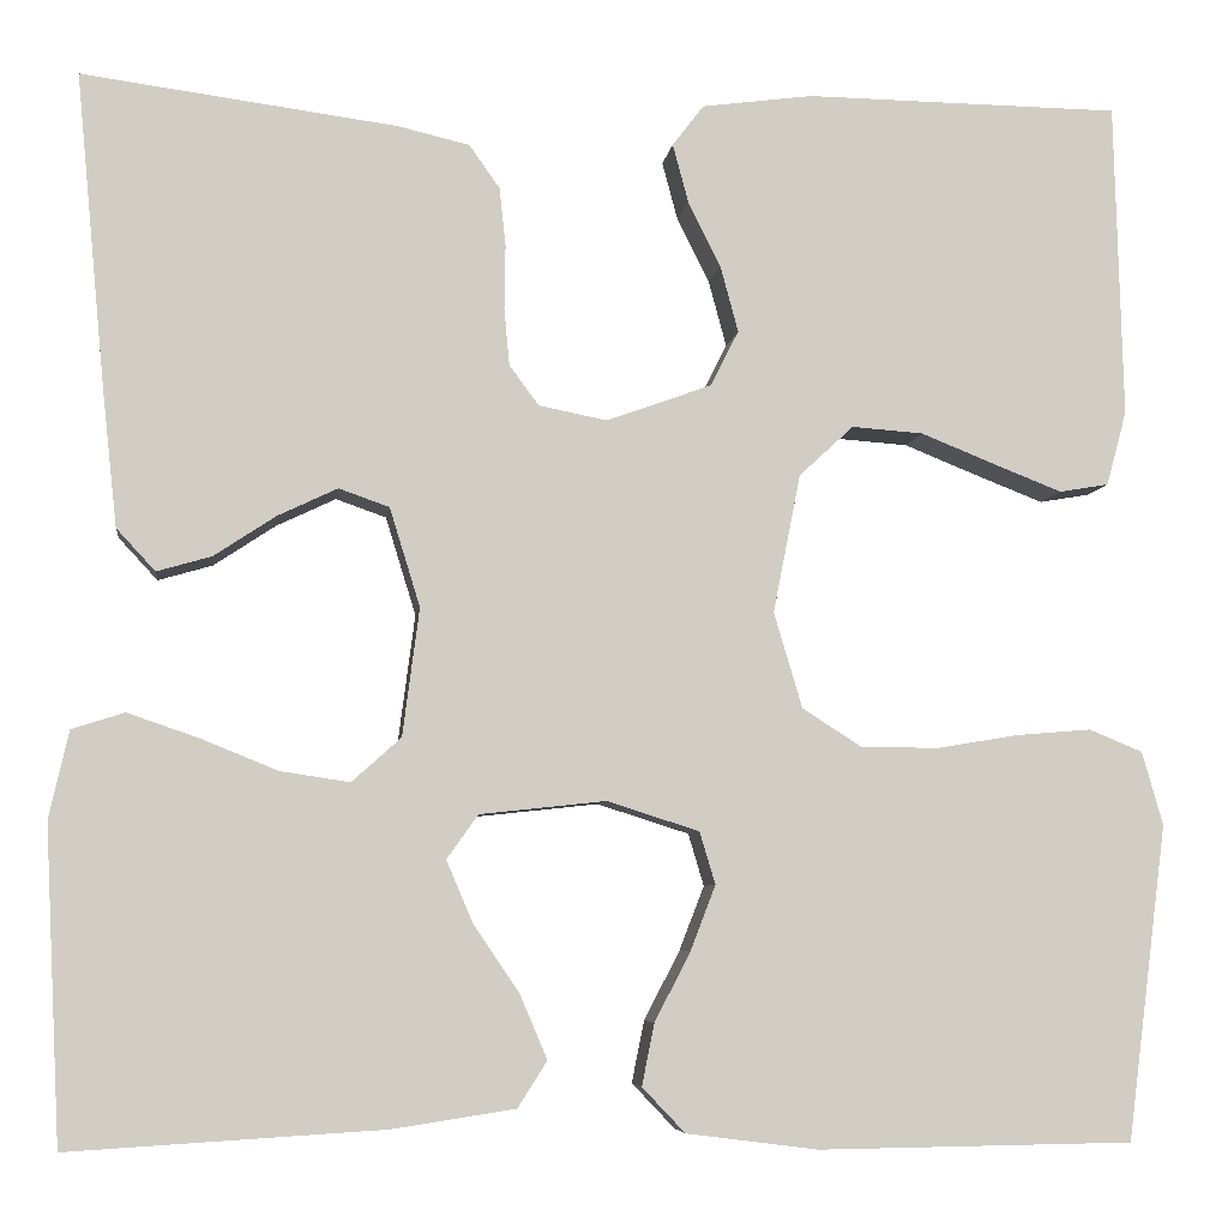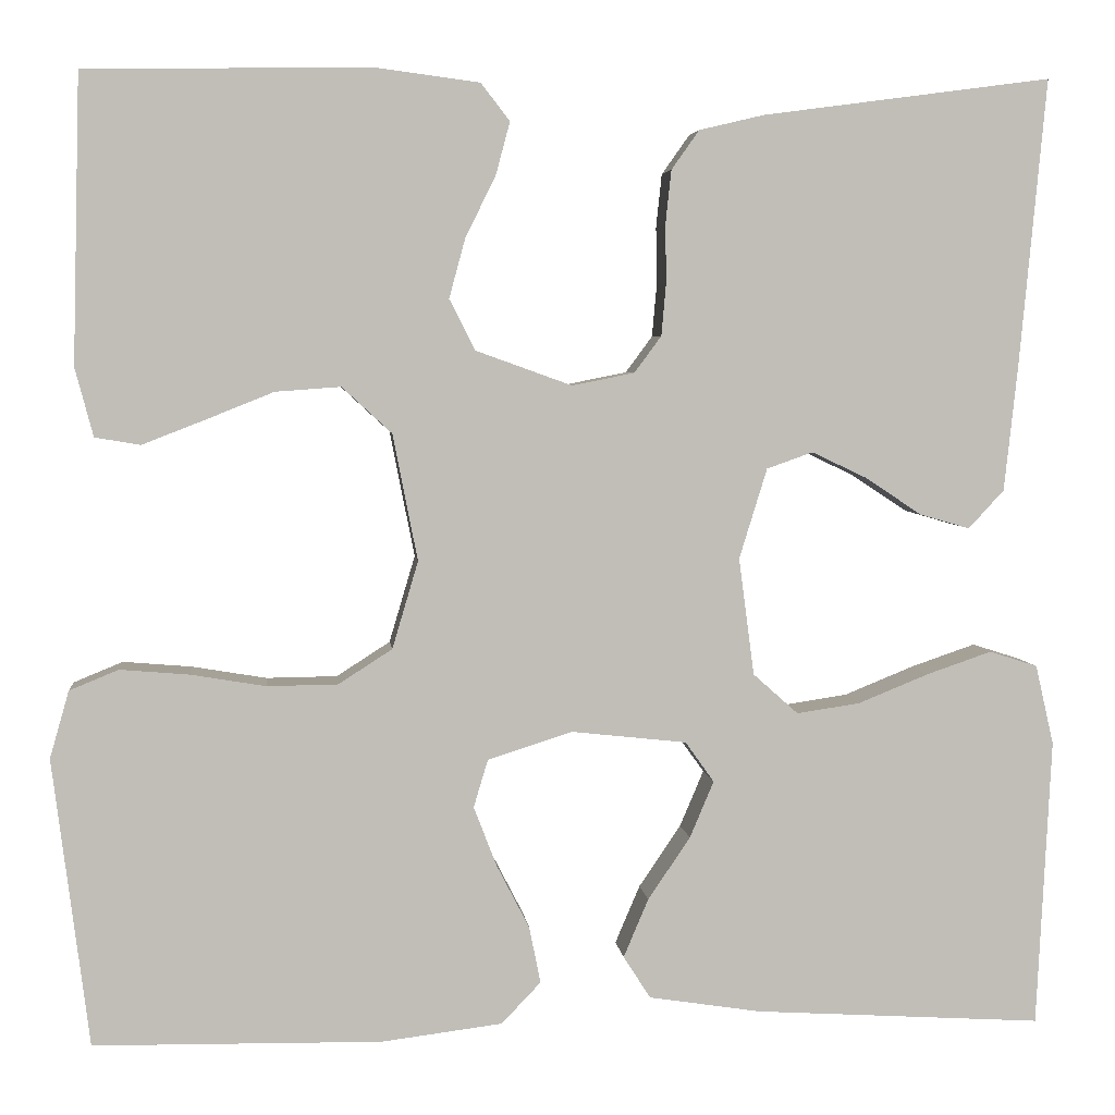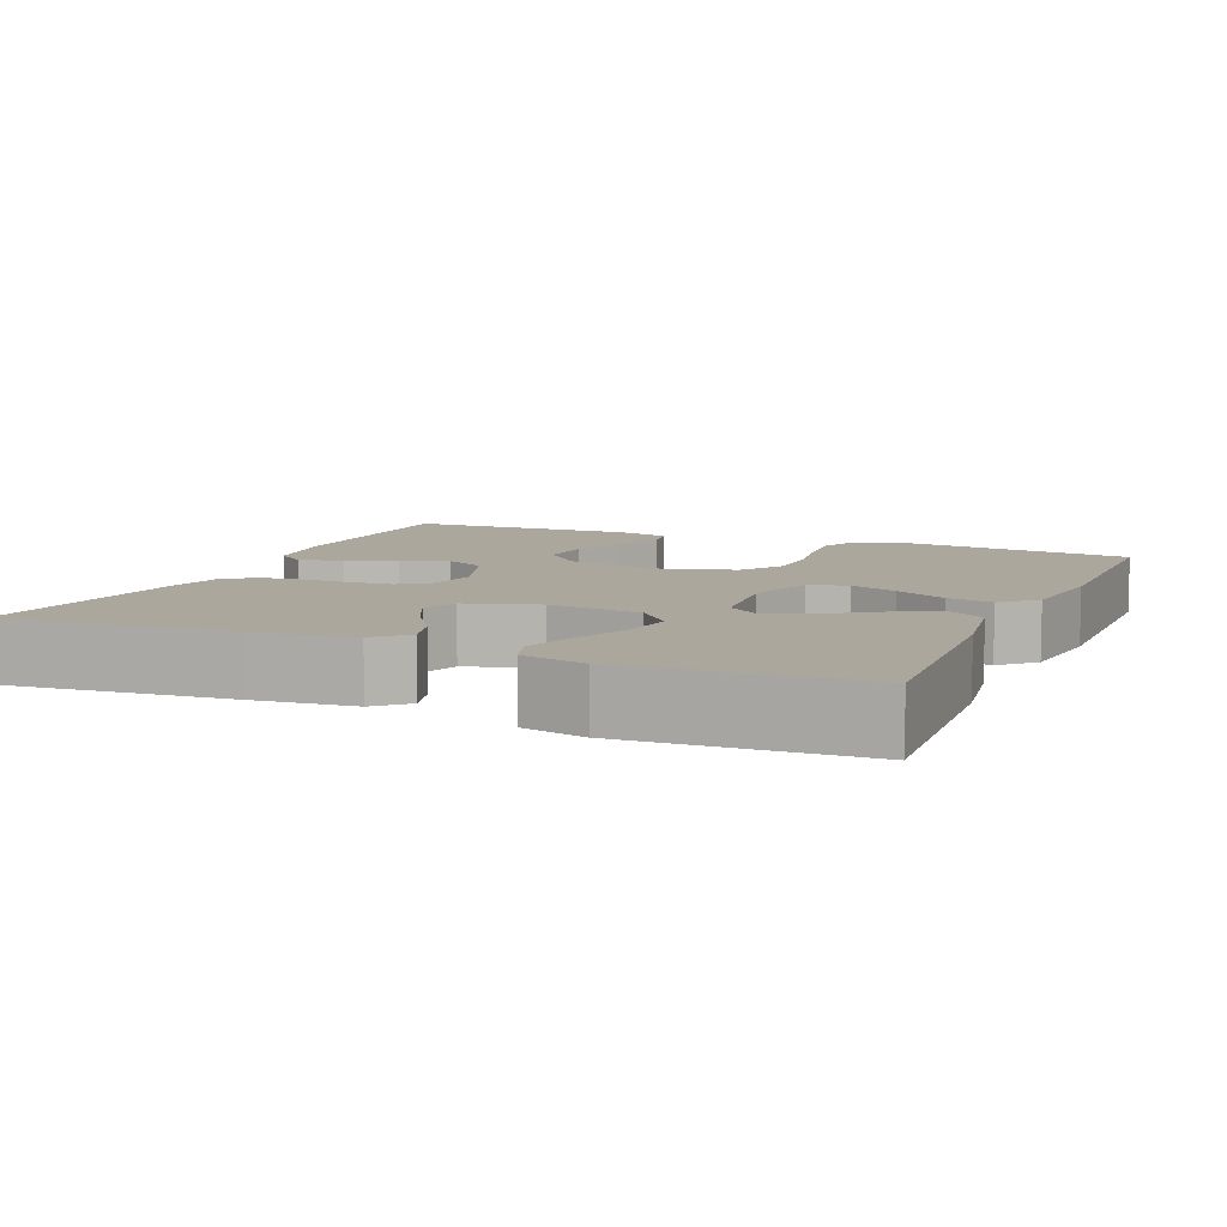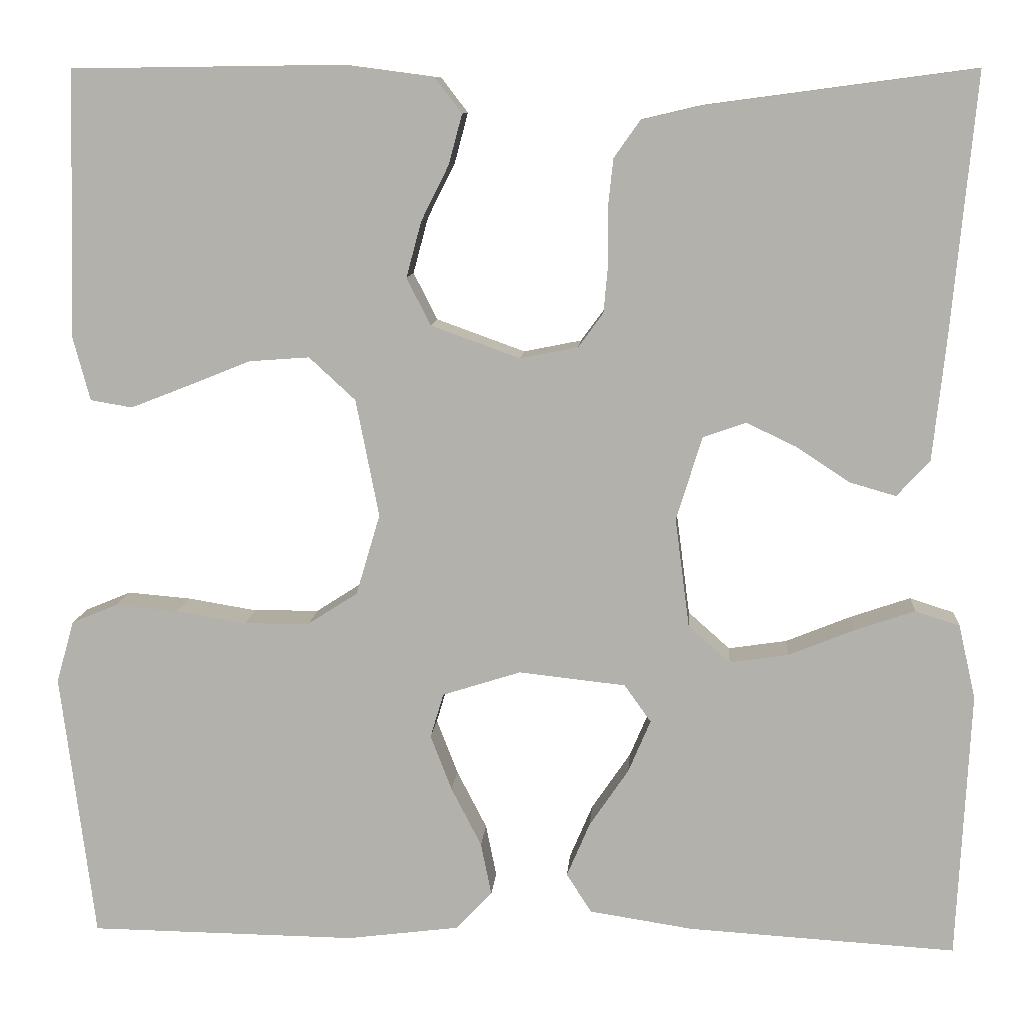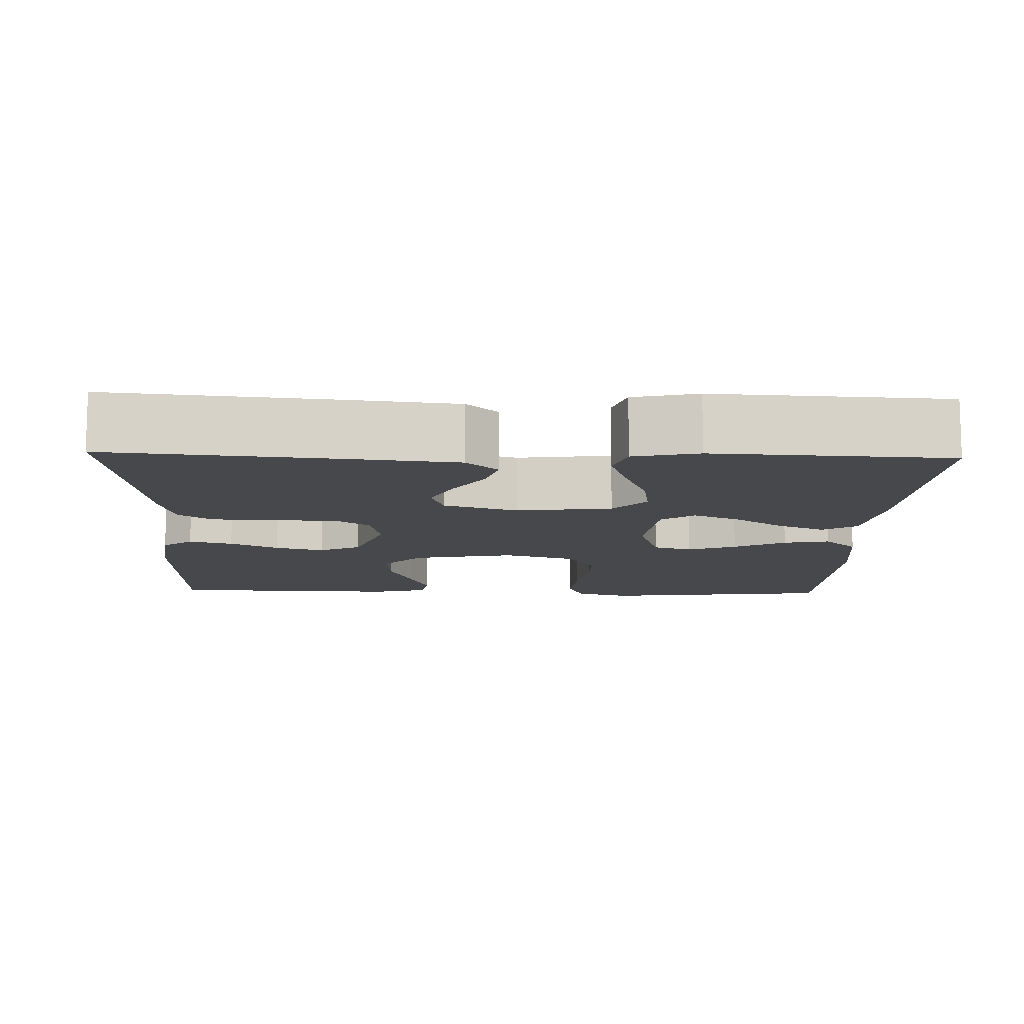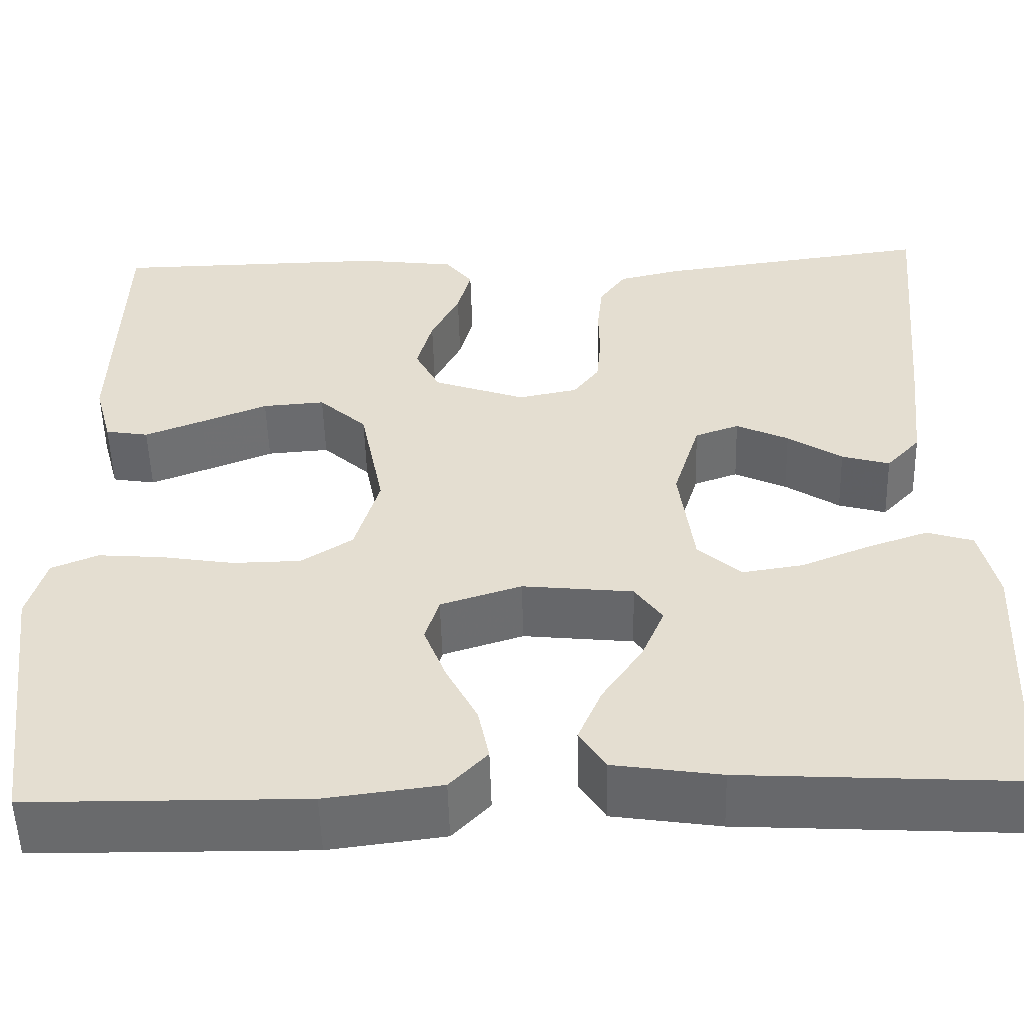
<metadata>
{"format":"obj","ext":"obj","renderer":"f3d","projection":"perspective","resolution":1024,"background":"white","views":[{"elev":-6.1,"azim":172.7,"up":"+Z"},{"elev":4.4,"azim":-5.9,"up":"+Z"},{"elev":8.3,"azim":113.1,"up":"+Y"},{"elev":10.1,"azim":4.3,"up":"+Z"},{"elev":-11.2,"azim":88.1,"up":"+Y"},{"elev":-53.0,"azim":1.6,"up":"+Z"}]}
</metadata>
<code>
v -0.5 0.07 0.5
v -0.2 0.07 0.504
v -0.094 0.07 0.49
v -0.064 0.07 0.451
v -0.079 0.07 0.395
v -0.11 0.07 0.333
v -0.127 0.07 0.27
v -0.1 0.07 0.217
v 0 0.07 0.181
v 0.065 0.07 0.194
v 0.093 0.07 0.232
v 0.098 0.07 0.287
v 0.097 0.07 0.347
v 0.103 0.07 0.403
v 0.132 0.07 0.444
v 0.2 0.07 0.46
v 0.5 0.07 0.5
v 0.472 0.07 0.2
v 0.458 0.07 0.07
v 0.421 0.07 0.03
v 0.369 0.07 0.045
v 0.31 0.07 0.084
v 0.253 0.07 0.111
v 0.205 0.07 0.094
v 0.176 0.07 0
v 0.192 0.07 -0.122
v 0.239 0.07 -0.164
v 0.305 0.07 -0.154
v 0.379 0.07 -0.124
v 0.446 0.07 -0.101
v 0.496 0.07 -0.117
v 0.515 0.07 -0.2
v 0.5 0.07 -0.5
v 0.2 0.07 -0.482
v 0.083 0.07 -0.464
v 0.055 0.07 -0.42
v 0.081 0.07 -0.359
v 0.125 0.07 -0.294
v 0.15 0.07 -0.235
v 0.12 0.07 -0.193
v 0 0.07 -0.18
v -0.088 0.07 -0.208
v -0.103 0.07 -0.258
v -0.079 0.07 -0.32
v -0.045 0.07 -0.386
v -0.033 0.07 -0.445
v -0.074 0.07 -0.488
v -0.2 0.07 -0.504
v -0.5 0.07 -0.5
v -0.538 0.07 -0.2
v -0.518 0.07 -0.13
v -0.467 0.07 -0.109
v -0.395 0.07 -0.115
v -0.317 0.07 -0.128
v -0.243 0.07 -0.127
v -0.187 0.07 -0.091
v -0.16 0.07 0
v -0.186 0.07 0.132
v -0.238 0.07 0.18
v -0.306 0.07 0.175
v -0.378 0.07 0.146
v -0.442 0.07 0.121
v -0.489 0.07 0.129
v -0.508 0.07 0.2
v -0.5 0 0.5
v -0.2 0 0.504
v -0.094 0 0.49
v -0.064 0 0.451
v -0.079 0 0.395
v -0.11 0 0.333
v -0.127 0 0.27
v -0.1 0 0.217
v 0 0 0.181
v 0.065 0 0.194
v 0.093 0 0.232
v 0.098 0 0.287
v 0.097 0 0.347
v 0.103 0 0.403
v 0.132 0 0.444
v 0.2 0 0.46
v 0.5 0 0.5
v 0.472 0 0.2
v 0.458 0 0.07
v 0.421 0 0.03
v 0.369 0 0.045
v 0.31 0 0.084
v 0.253 0 0.111
v 0.205 0 0.094
v 0.176 0 0
v 0.192 0 -0.122
v 0.239 0 -0.164
v 0.305 0 -0.154
v 0.379 0 -0.124
v 0.446 0 -0.101
v 0.496 0 -0.117
v 0.515 0 -0.2
v 0.5 0 -0.5
v 0.2 0 -0.482
v 0.083 0 -0.464
v 0.055 0 -0.42
v 0.081 0 -0.359
v 0.125 0 -0.294
v 0.15 0 -0.235
v 0.12 0 -0.193
v 0 0 -0.18
v -0.088 0 -0.208
v -0.103 0 -0.258
v -0.079 0 -0.32
v -0.045 0 -0.386
v -0.033 0 -0.445
v -0.074 0 -0.488
v -0.2 0 -0.504
v -0.5 0 -0.5
v -0.538 0 -0.2
v -0.518 0 -0.13
v -0.467 0 -0.109
v -0.395 0 -0.115
v -0.317 0 -0.128
v -0.243 0 -0.127
v -0.187 0 -0.091
v -0.16 0 0
v -0.186 0 0.132
v -0.238 0 0.18
v -0.306 0 0.175
v -0.378 0 0.146
v -0.442 0 0.121
v -0.489 0 0.129
v -0.508 0 0.2
f 4 5 6
f 3 4 6
f 2 3 6
f 1 2 6
f 64 1 6
f 63 64 6
f 62 63 6
f 61 62 6
f 60 61 6
f 59 60 6 7
f 58 59 7 8
f 57 58 8 9
f 56 57 9 10
f 52 53 54
f 51 52 54
f 50 51 54
f 49 50 54
f 48 49 54
f 47 48 54
f 46 47 54
f 45 46 54
f 44 45 54
f 43 44 54 55
f 42 43 55 56
f 36 37 38
f 35 36 38
f 34 35 38
f 33 34 38
f 32 33 38
f 31 32 38
f 30 31 38
f 29 30 38
f 28 29 38
f 27 28 38 39
f 26 27 39 40
f 20 21 22
f 19 20 22
f 18 19 22
f 17 18 22
f 16 17 22
f 15 16 22
f 14 15 22
f 13 14 22
f 12 13 22
f 11 12 22 23
f 10 11 23 24
f 10 24 25
f 56 10 25
f 42 56 25
f 41 42 25
f 25 26 40 41
f 70 69 68
f 70 68 67
f 70 67 66
f 70 66 65
f 70 65 128
f 70 128 127
f 70 127 126
f 70 126 125
f 70 125 124
f 71 70 124 123
f 72 71 123 122
f 73 72 122 121
f 74 73 121 120
f 118 117 116
f 118 116 115
f 118 115 114
f 118 114 113
f 118 113 112
f 118 112 111
f 118 111 110
f 118 110 109
f 118 109 108
f 119 118 108 107
f 120 119 107 106
f 102 101 100
f 102 100 99
f 102 99 98
f 102 98 97
f 102 97 96
f 102 96 95
f 102 95 94
f 102 94 93
f 102 93 92
f 103 102 92 91
f 104 103 91 90
f 86 85 84
f 86 84 83
f 86 83 82
f 86 82 81
f 86 81 80
f 86 80 79
f 86 79 78
f 86 78 77
f 86 77 76
f 87 86 76 75
f 88 87 75 74
f 89 88 74
f 89 74 120
f 89 120 106
f 89 106 105
f 105 104 90 89
f 1 65 66 2
f 2 66 67 3
f 3 67 68 4
f 4 68 69 5
f 5 69 70 6
f 6 70 71 7
f 7 71 72 8
f 8 72 73 9
f 9 73 74 10
f 10 74 75 11
f 11 75 76 12
f 12 76 77 13
f 13 77 78 14
f 14 78 79 15
f 15 79 80 16
f 16 80 81 17
f 17 81 82 18
f 18 82 83 19
f 19 83 84 20
f 20 84 85 21
f 21 85 86 22
f 22 86 87 23
f 23 87 88 24
f 24 88 89 25
f 25 89 90 26
f 26 90 91 27
f 27 91 92 28
f 28 92 93 29
f 29 93 94 30
f 30 94 95 31
f 31 95 96 32
f 32 96 97 33
f 33 97 98 34
f 34 98 99 35
f 35 99 100 36
f 36 100 101 37
f 37 101 102 38
f 38 102 103 39
f 39 103 104 40
f 40 104 105 41
f 41 105 106 42
f 42 106 107 43
f 43 107 108 44
f 44 108 109 45
f 45 109 110 46
f 46 110 111 47
f 47 111 112 48
f 48 112 113 49
f 49 113 114 50
f 50 114 115 51
f 51 115 116 52
f 52 116 117 53
f 53 117 118 54
f 54 118 119 55
f 55 119 120 56
f 56 120 121 57
f 57 121 122 58
f 58 122 123 59
f 59 123 124 60
f 60 124 125 61
f 61 125 126 62
f 62 126 127 63
f 63 127 128 64
f 64 128 65 1

</code>
